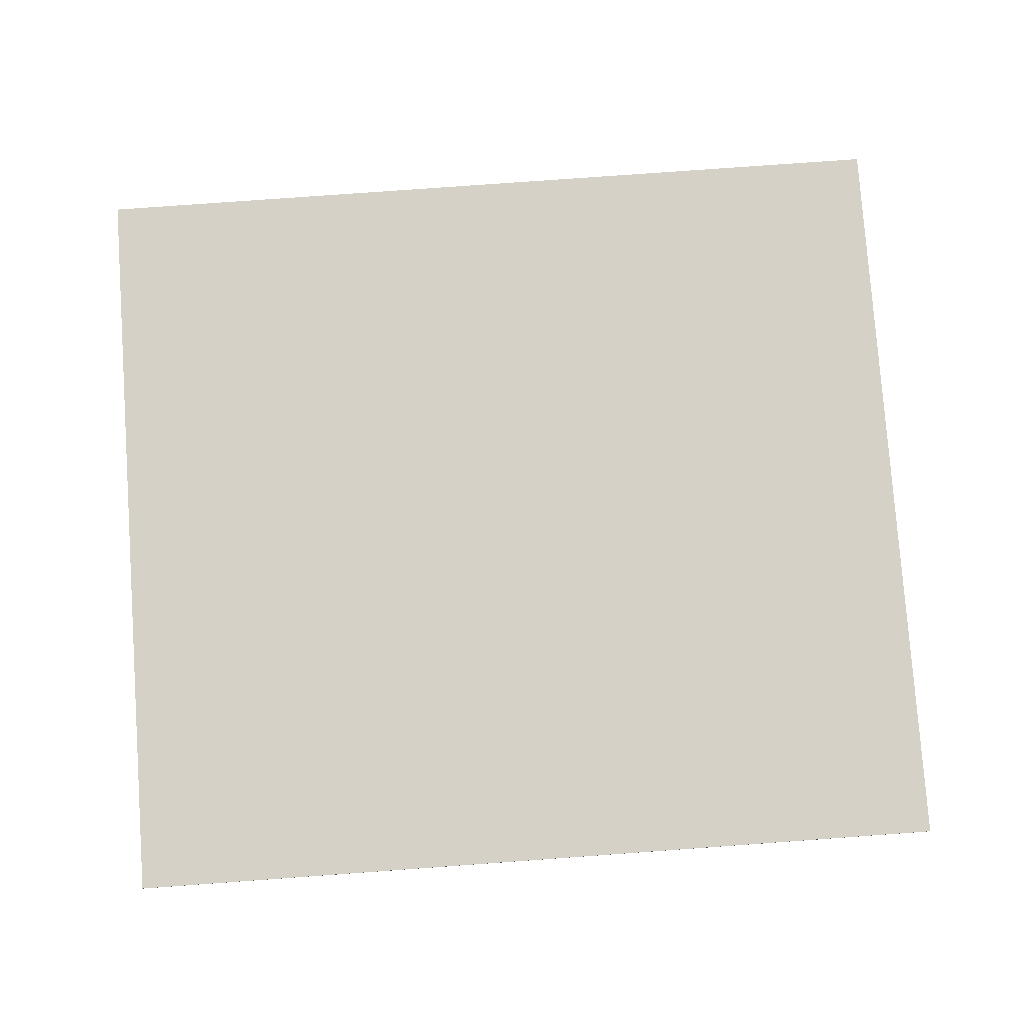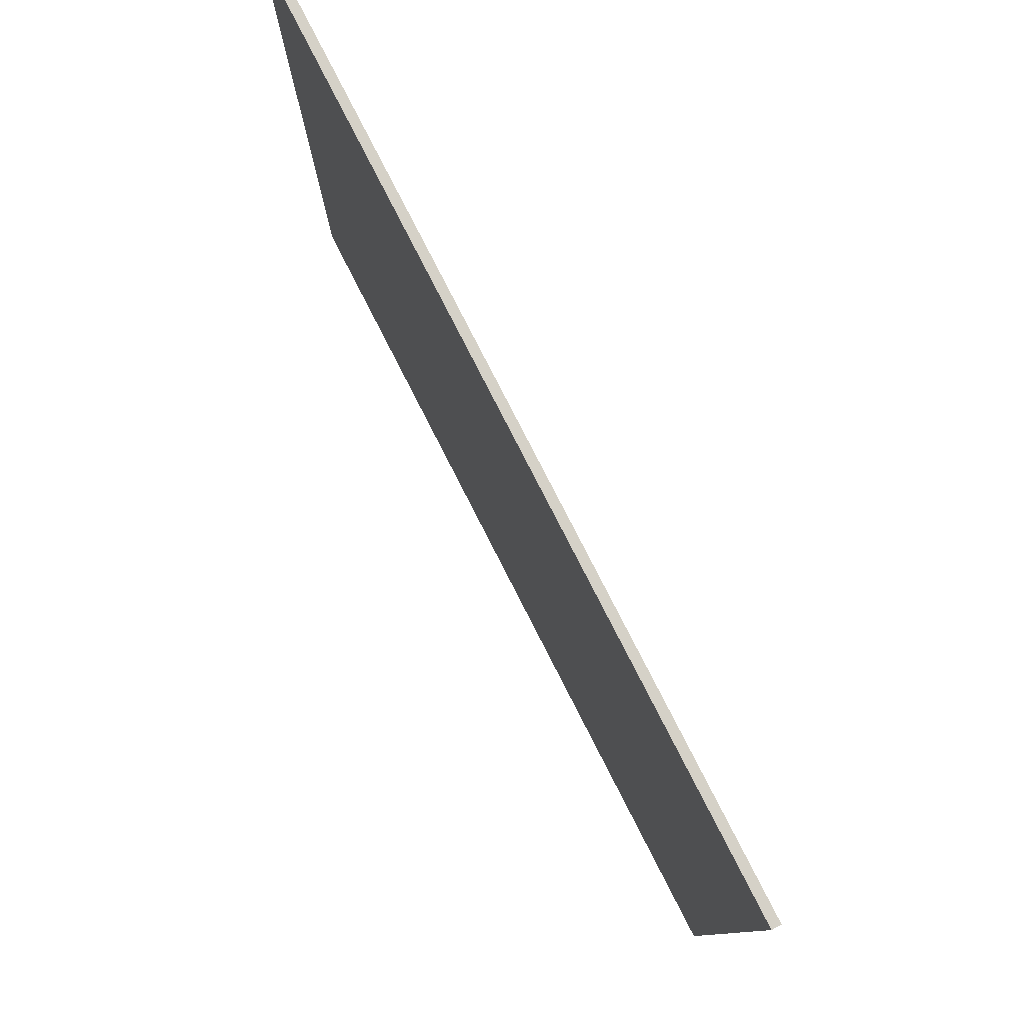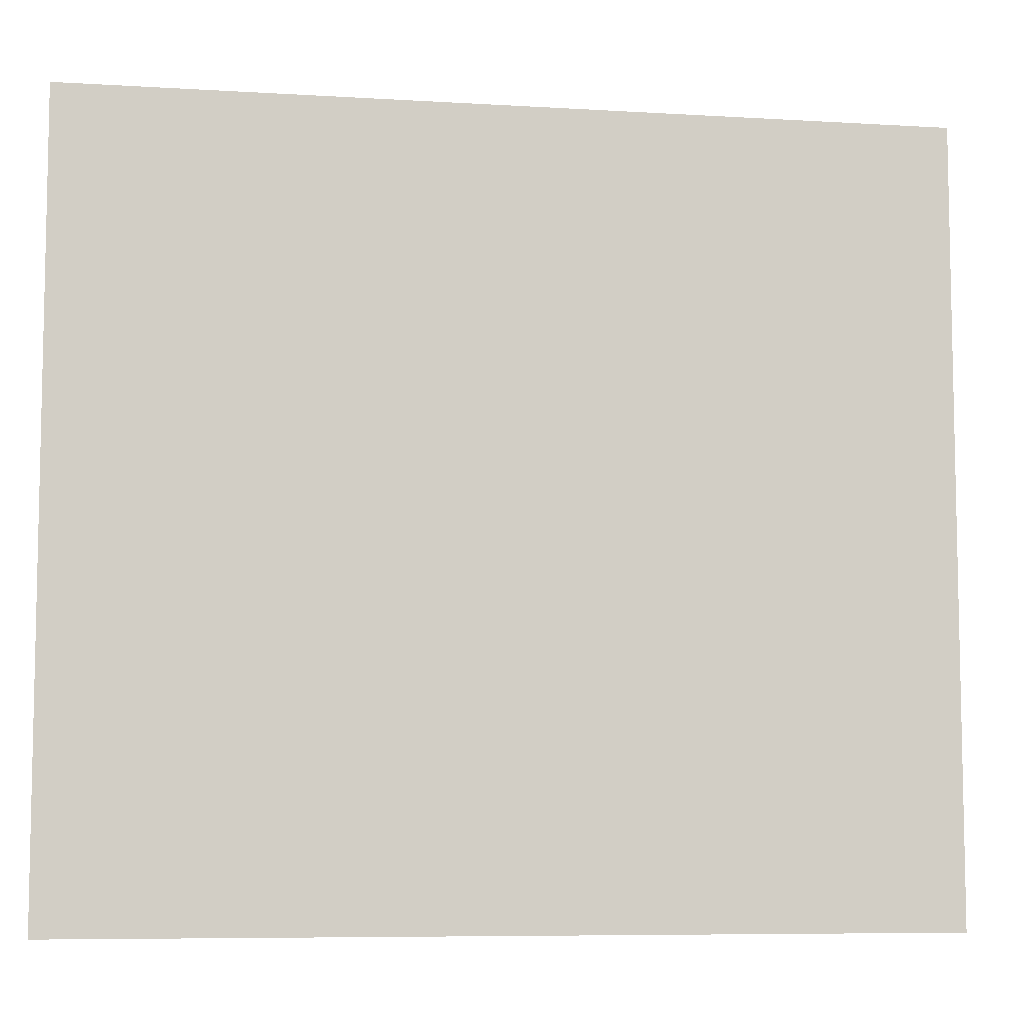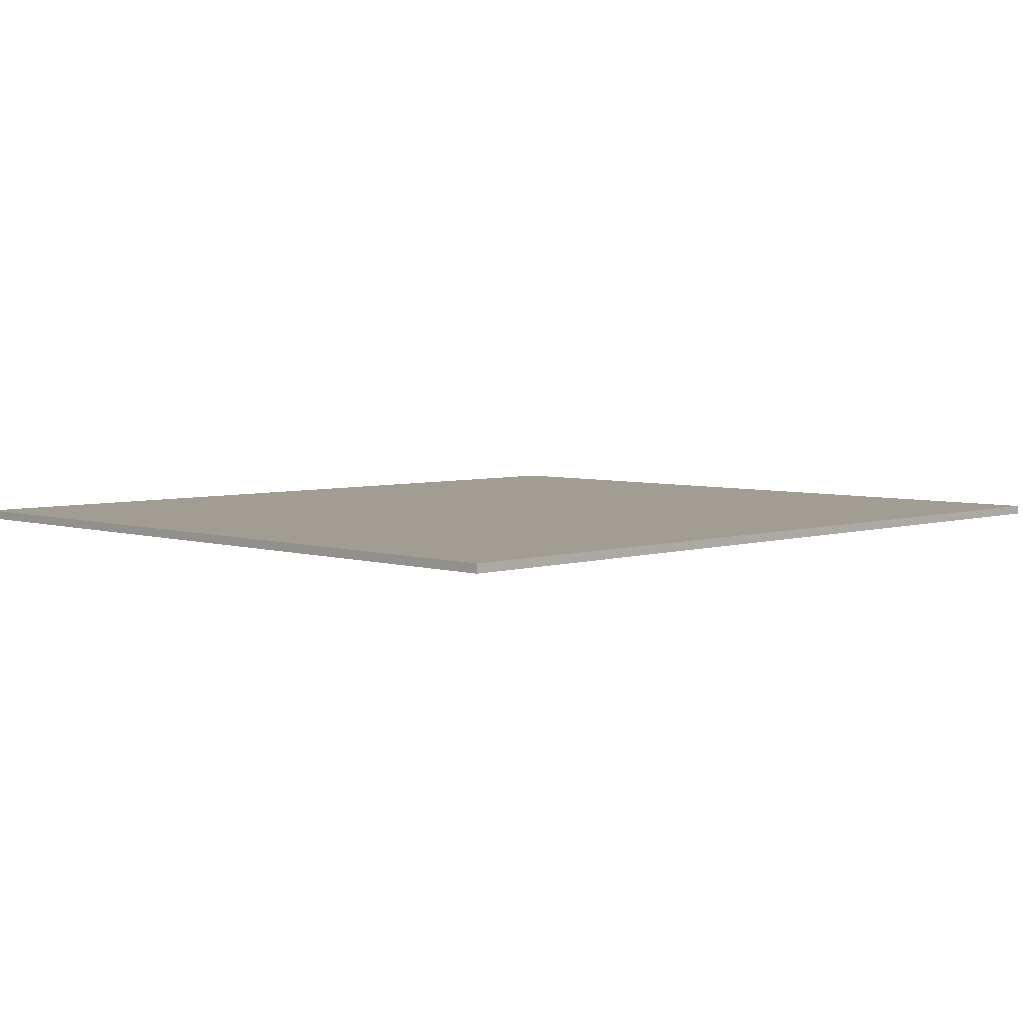
<metadata>
{"format":"obj","ext":"obj","renderer":"f3d","projection":"perspective","resolution":1024,"background":"white","views":[{"elev":79.4,"azim":175.9,"up":"+Y"},{"elev":79.7,"azim":62.9,"up":"+Z"},{"elev":-7.5,"azim":170.2,"up":"+Z"},{"elev":4.7,"azim":-45.1,"up":"+Y"}]}
</metadata>
<code>
v 0.625 0 0.5625
v 0.625 0 -0.5625
v -0.625 0 -0.5625
v -0.625 0 0.5625
v -0.625 -0.0125 0.5625
v 0.625 -0.0125 0.5625
v 0.625 0 0.5625
v -0.625 0 0.5625
v -0.625 -0.0125 -0.5625
v -0.625 -0.0125 0.5625
v -0.625 0 0.5625
v -0.625 0 -0.5625
v 0.625 -0.0125 -0.5625
v -0.625 -0.0125 -0.5625
v -0.625 0 -0.5625
v 0.625 0 -0.5625
v 0.625 -0.0125 0.5625
v 0.625 -0.0125 -0.5625
v 0.625 0 -0.5625
v 0.625 0 0.5625
v 0 -0.0125 -0.113
v 0.02336 -0.0125 -0.2643
v 0.03424 -0.0125 -0.255
v 0.03424 -0.0125 -0.1174
v -0.0128 -0.0125 -0.271
v 0 -0.0125 -0.2733
v 0 -0.0125 -0.113
v -0.02336 -0.0125 -0.2643
v 0.169 -0.0125 -0.2531
v 0.1862 -0.0125 -0.1456
v 0.09088 -0.0125 -0.1616
v 0.03424 -0.0125 -0.255
v -0.1862 -0.0125 -0.1456
v -0.169 -0.0125 -0.2531
v -0.03424 -0.0125 -0.255
v -0.09088 -0.0125 -0.1616
v 0.03424 -0.0125 -0.255
v 0.09088 -0.0125 -0.1616
v 0.06528 -0.0125 -0.1366
v 0.03424 -0.0125 -0.1174
v -0.06528 -0.0125 -0.1366
v -0.09088 -0.0125 -0.1616
v -0.03424 -0.0125 -0.255
v -0.03424 -0.0125 -0.1174
v 0 -0.0125 -0.113
v -0.03424 -0.0125 -0.1174
v -0.03424 -0.0125 -0.255
v -0.02336 -0.0125 -0.2643
v 0.09088 -0.0125 -0.1616
v 0.1862 -0.0125 -0.1456
v 0.2957 -0.0125 -0.06272
v 0.3008 -0.0125 -0.02976
v -0.09088 -0.0125 -0.1616
v -0.2867 -0.0125 0.03584
v -0.297 -0.0125 0.0032
v -0.3008 -0.0125 -0.02976
v 0.06528 -0.0125 -0.1366
v 0.09088 -0.0125 -0.1616
v 0.2806 -0.0125 0.07456
v 0.2614 -0.0125 0.1181
v -0.06528 -0.0125 -0.1366
v -0.2362 -0.0125 0.1523
v -0.2614 -0.0125 0.1181
v 0.03424 -0.0125 -0.1174
v 0.06528 -0.0125 -0.1366
v 0.215 -0.0125 0.1814
v 0.176 -0.0125 0.2173
v -0.03424 -0.0125 -0.1174
v -0.1373 -0.0125 0.2368
v -0.176 -0.0125 0.2173
v -0.06528 -0.0125 -0.1366
v -0.03424 -0.0125 -0.1174
v -0.176 -0.0125 0.2173
v -0.215 -0.0125 0.1814
v 0 -0.0125 -0.113
v 0.03424 -0.0125 -0.1174
v 0.1078 -0.0125 0.2518
v 0.06112 -0.0125 0.2672
v -0.1078 -0.0125 0.2518
v -0.03424 -0.0125 -0.1174
v 0 -0.0125 -0.113
v -0.06112 -0.0125 0.2672
v 0.01664 -0.0125 0.2698
v 0 -0.0125 -0.113
v 0.06112 -0.0125 0.2672
v -0.01664 -0.0125 0.2698
v -0.06112 -0.0125 0.2672
v 0 -0.0125 -0.113
v 0.1373 -0.0125 0.2368
v 0.03424 -0.0125 -0.1174
v 0.176 -0.0125 0.2173
v 0.0128 -0.0125 -0.271
v 0.02336 -0.0125 -0.2643
v 0 -0.0125 -0.113
v 0 -0.0125 -0.2733
v -0.09088 -0.0125 -0.1616
v -0.3008 -0.0125 -0.02976
v -0.2957 -0.0125 -0.06272
v -0.1862 -0.0125 -0.1456
v 0.2362 -0.0125 0.1523
v 0.06528 -0.0125 -0.1366
v 0.2614 -0.0125 0.1181
v 0.297 -0.0125 0.0032
v 0.2867 -0.0125 0.03584
v 0.09088 -0.0125 -0.1616
v 0.3008 -0.0125 -0.02976
v -0.2614 -0.0125 0.1181
v -0.2806 -0.0125 0.07456
v -0.09088 -0.0125 -0.1616
v -0.06528 -0.0125 -0.1366
v 0.03424 -0.0125 -0.255
v 0.02336 -0.0125 -0.2643
v 0.04192 -0.0125 -0.3187
v 0.2294 -0.0125 -0.3181
v -0.03392 -0.0125 -0.3254
v -0.02368 -0.0125 -0.3315
v -0.02336 -0.0125 -0.2643
v -0.04192 -0.0125 -0.3187
v 0.169 -0.0125 -0.2531
v 0.03424 -0.0125 -0.255
v 0.2294 -0.0125 -0.3181
v -0.02336 -0.0125 -0.2643
v -0.03424 -0.0125 -0.255
v -0.2294 -0.0125 -0.3181
v -0.04192 -0.0125 -0.3187
v -0.03424 -0.0125 -0.255
v -0.169 -0.0125 -0.2531
v -0.2294 -0.0125 -0.3181
v 0.2454 -0.0125 -0.1802
v 0.1862 -0.0125 -0.1456
v 0.169 -0.0125 -0.2531
v 0.2294 -0.0125 -0.3181
v -0.1862 -0.0125 -0.1456
v -0.2454 -0.0125 -0.1802
v -0.2294 -0.0125 -0.3181
v -0.169 -0.0125 -0.2531
v 0.3571 -0.0125 -0.1005
v 0.2957 -0.0125 -0.06272
v 0.1862 -0.0125 -0.1456
v 0.2454 -0.0125 -0.1802
v -0.1862 -0.0125 -0.1456
v -0.2957 -0.0125 -0.06272
v -0.3571 -0.0125 -0.1005
v -0.2454 -0.0125 -0.1802
v 0.2806 -0.0125 0.07456
v 0.09088 -0.0125 -0.1616
v 0.2867 -0.0125 0.03584
v 0.335 -0.0125 0.1226
v -0.2867 -0.0125 0.03584
v -0.09088 -0.0125 -0.1616
v -0.2806 -0.0125 0.07456
v -0.335 -0.0125 0.1226
v -0.3552 -0.0125 0.06528
v -0.3626 -0.0125 0.00864
v -0.297 -0.0125 0.0032
v 0.215 -0.0125 0.1814
v 0.06528 -0.0125 -0.1366
v 0.2362 -0.0125 0.1523
v 0.2653 -0.0125 0.2256
v -0.2362 -0.0125 0.1523
v -0.06528 -0.0125 -0.1366
v -0.215 -0.0125 0.1814
v -0.2653 -0.0125 0.2256
v 0.215 -0.0125 0.1814
v 0.2653 -0.0125 0.2256
v 0.2134 -0.0125 0.271
v 0.176 -0.0125 0.2173
v 0.1078 -0.0125 0.2518
v 0.03424 -0.0125 -0.1174
v 0.1373 -0.0125 0.2368
v 0.1424 -0.0125 0.3101
v -0.1373 -0.0125 0.2368
v -0.03424 -0.0125 -0.1174
v -0.1078 -0.0125 0.2518
v -0.1424 -0.0125 0.3101
v 0 -0.0125 -0.113
v 0.01664 -0.0125 0.2698
v 0 -0.0125 0.336
v -0.01664 -0.0125 0.2698
v 0.3018 -0.0125 0.1802
v 0.2653 -0.0125 0.2256
v 0.2362 -0.0125 0.1523
v 0.2614 -0.0125 0.1181
v 0.2134 -0.0125 0.271
v 0.1424 -0.0125 0.3101
v 0.1373 -0.0125 0.2368
v 0.176 -0.0125 0.2173
v 0 -0.0125 0.336
v 0.01664 -0.0125 0.2698
v 0.06112 -0.0125 0.2672
v 0.07104 -0.0125 0.3315
v -0.06112 -0.0125 0.2672
v -0.01664 -0.0125 0.2698
v 0 -0.0125 0.336
v -0.07104 -0.0125 0.3315
v -0.1373 -0.0125 0.2368
v -0.1424 -0.0125 0.3101
v -0.2134 -0.0125 0.271
v -0.176 -0.0125 0.2173
v 0.07104 -0.0125 0.3315
v 0.06112 -0.0125 0.2672
v 0.1078 -0.0125 0.2518
v 0.1424 -0.0125 0.3101
v -0.1078 -0.0125 0.2518
v -0.06112 -0.0125 0.2672
v -0.07104 -0.0125 0.3315
v -0.1424 -0.0125 0.3101
v 0.3626 -0.0125 0.00864
v 0.3552 -0.0125 0.06528
v 0.297 -0.0125 0.0032
v 0.3008 -0.0125 -0.02976
v 0.3629 -0.0125 -0.048
v 0.3626 -0.0125 0.00864
v 0.297 -0.0125 0.0032
v -0.01184 -0.0125 -0.335
v -0.0128 -0.0125 -0.271
v -0.02336 -0.0125 -0.2643
v -0.02368 -0.0125 -0.3315
v 0.02336 -0.0125 -0.2643
v 0.02368 -0.0125 -0.3315
v 0.03392 -0.0125 -0.3254
v 0.04192 -0.0125 -0.3187
v 0.01184 -0.0125 -0.335
v 0.0128 -0.0125 -0.271
v 0 -0.0125 -0.2733
v 0 -0.0125 -0.336
v -0.3008 -0.0125 -0.02976
v -0.3629 -0.0125 -0.048
v -0.3571 -0.0125 -0.1005
v -0.2957 -0.0125 -0.06272
v 0.02336 -0.0125 -0.2643
v 0.0128 -0.0125 -0.271
v 0.01184 -0.0125 -0.335
v 0.02368 -0.0125 -0.3315
v 0 -0.0125 -0.2733
v -0.0128 -0.0125 -0.271
v -0.01184 -0.0125 -0.335
v 0 -0.0125 -0.336
v -0.2362 -0.0125 0.1523
v -0.2653 -0.0125 0.2256
v -0.3018 -0.0125 0.1802
v -0.2614 -0.0125 0.1181
v 0.3552 -0.0125 0.06528
v 0.335 -0.0125 0.1226
v 0.2867 -0.0125 0.03584
v 0.297 -0.0125 0.0032
v -0.3018 -0.0125 0.1802
v -0.335 -0.0125 0.1226
v -0.2806 -0.0125 0.07456
v -0.2614 -0.0125 0.1181
v 0.2806 -0.0125 0.07456
v 0.335 -0.0125 0.1226
v 0.3018 -0.0125 0.1802
v 0.2614 -0.0125 0.1181
v -0.335 -0.0125 0.1226
v -0.3552 -0.0125 0.06528
v -0.297 -0.0125 0.0032
v -0.2867 -0.0125 0.03584
v -0.3008 -0.0125 -0.02976
v -0.297 -0.0125 0.0032
v -0.3626 -0.0125 0.00864
v -0.3629 -0.0125 -0.048
v 0.2957 -0.0125 -0.06272
v 0.3571 -0.0125 -0.1005
v 0.3629 -0.0125 -0.048
v 0.3008 -0.0125 -0.02976
v -0.2134 -0.0125 0.271
v -0.2653 -0.0125 0.2256
v -0.215 -0.0125 0.1814
v -0.176 -0.0125 0.2173
v -0.368 -0.0125 0.336
v -0.2653 -0.0125 0.2256
v -0.2134 -0.0125 0.271
v -0.2294 -0.0125 -0.3181
v -0.2454 -0.0125 -0.1802
v -0.3571 -0.0125 -0.1005
v -0.368 -0.0125 -0.336
v -0.02368 -0.0125 -0.3315
v -0.03392 -0.0125 -0.3254
v -0.2294 -0.0125 -0.3181
v -0.368 -0.0125 0.336
v -0.2134 -0.0125 0.271
v -0.1424 -0.0125 0.3101
v 0 -0.0125 0.336
v -0.368 -0.0125 0.336
v -0.07104 -0.0125 0.3315
v -0.368 -0.0125 0.336
v -0.1424 -0.0125 0.3101
v -0.07104 -0.0125 0.3315
v -0.368 -0.0125 0.336
v -0.3018 -0.0125 0.1802
v -0.2653 -0.0125 0.2256
v 0.3571 -0.0125 -0.1005
v 0.2454 -0.0125 -0.1802
v 0.2294 -0.0125 -0.3181
v 0.368 -0.0125 -0.336
v 0.368 -0.0125 -0.336
v 0.2294 -0.0125 -0.3181
v 0.02368 -0.0125 -0.3315
v 0.01184 -0.0125 -0.335
v 0.2294 -0.0125 -0.3181
v 0.03392 -0.0125 -0.3254
v 0.02368 -0.0125 -0.3315
v 0.2294 -0.0125 -0.3181
v 0.04192 -0.0125 -0.3187
v 0.03392 -0.0125 -0.3254
v 0.01184 -0.0125 -0.335
v 0 -0.0125 -0.336
v 0.368 -0.0125 -0.336
v -0.01184 -0.0125 -0.335
v -0.368 -0.0125 -0.336
v 0 -0.0125 -0.336
v -0.01184 -0.0125 -0.335
v -0.02368 -0.0125 -0.3315
v -0.2294 -0.0125 -0.3181
v -0.368 -0.0125 -0.336
v -0.03392 -0.0125 -0.3254
v -0.04192 -0.0125 -0.3187
v -0.2294 -0.0125 -0.3181
v 0.368 -0.0125 0.336
v 0.1424 -0.0125 0.3101
v 0.2134 -0.0125 0.271
v -0.368 -0.0125 0.336
v -0.335 -0.0125 0.1226
v -0.3018 -0.0125 0.1802
v 0.368 -0.0125 0.336
v 0.07104 -0.0125 0.3315
v 0.1424 -0.0125 0.3101
v 0.368 -0.0125 0.336
v 0.3018 -0.0125 0.1802
v 0.335 -0.0125 0.1226
v 0.368 -0.0125 0.336
v 0.2653 -0.0125 0.2256
v 0.3018 -0.0125 0.1802
v 0.368 -0.0125 0.336
v 0.2134 -0.0125 0.271
v 0.2653 -0.0125 0.2256
v -0.368 -0.0125 0.336
v -0.3552 -0.0125 0.06528
v -0.335 -0.0125 0.1226
v 0.368 -0.0125 0.336
v 0.335 -0.0125 0.1226
v 0.3552 -0.0125 0.06528
v -0.368 -0.0125 0.336
v -0.3626 -0.0125 0.00864
v -0.3552 -0.0125 0.06528
v 0.368 -0.0125 0.336
v 0 -0.0125 0.336
v 0.07104 -0.0125 0.3315
v 0.368 -0.0125 0.336
v 0.3552 -0.0125 0.06528
v 0.3626 -0.0125 0.00864
v -0.3571 -0.0125 -0.1005
v -0.3629 -0.0125 -0.048
v -0.368 -0.0125 -0.07648
v -0.368 -0.0125 -0.336
v -0.3629 -0.0125 -0.048
v -0.3626 -0.0125 0.00864
v -0.368 -0.0125 0.336
v -0.368 -0.0125 -0.07648
v 0.368 -0.0125 -0.07648
v 0.3629 -0.0125 -0.048
v 0.3571 -0.0125 -0.1005
v 0.368 -0.0125 -0.336
v 0.368 -0.0125 -0.07648
v 0.368 -0.0125 0.336
v 0.3626 -0.0125 0.00864
v 0.3629 -0.0125 -0.048
v -0.368 -0.0125 -0.07648
v -0.368 -0.0125 0.336
v -0.625 -0.0125 0.5625
v -0.625 -0.0125 -0.5625
v -0.368 -0.0125 -0.07648
v -0.625 -0.0125 -0.5625
v -0.368 -0.0125 -0.336
v 0 -0.0125 -0.336
v -0.368 -0.0125 -0.336
v -0.625 -0.0125 -0.5625
v 0.625 -0.0125 -0.5625
v 0.368 -0.0125 -0.336
v 0 -0.0125 -0.336
v 0.625 -0.0125 -0.5625
v 0.368 -0.0125 -0.07648
v 0.368 -0.0125 -0.336
v 0.625 -0.0125 -0.5625
v 0.625 -0.0125 0.5625
v 0.625 -0.0125 0.5625
v 0.368 -0.0125 0.336
v 0.368 -0.0125 -0.07648
v 0 -0.0125 0.336
v 0.368 -0.0125 0.336
v 0.625 -0.0125 0.5625
v -0.625 -0.0125 0.5625
v -0.625 -0.0125 0.5625
v -0.368 -0.0125 0.336
v 0 -0.0125 0.336
g mesh57170
f 1 2 3
f 3 4 1
f 5 6 7
f 7 8 5
f 9 10 11
f 11 12 9
f 13 14 15
f 15 16 13
f 17 18 19
f 19 20 17
g mesh57172
f 21 22 23
f 23 24 21
f 25 26 27
f 27 28 25
f 29 30 31
f 31 32 29
f 33 34 35
f 35 36 33
f 37 38 39
f 39 40 37
f 41 42 43
f 43 44 41
f 45 46 47
f 47 48 45
f 49 50 51
f 51 52 49
f 53 54 55
f 55 56 53
f 57 58 59
f 59 60 57
f 61 62 63
f 64 65 66
f 66 67 64
f 68 69 70
f 71 72 73
f 73 74 71
f 75 76 77
f 77 78 75
f 79 80 81
f 81 82 79
f 83 84 85
f 86 87 88
f 89 90 91
f 92 93 94
f 94 95 92
f 96 97 98
f 98 99 96
f 100 101 102
f 103 104 105
f 105 106 103
f 107 108 109
f 109 110 107
f 111 112 113
f 113 114 111
f 115 116 117
f 117 118 115
f 119 120 121
f 122 123 124
f 124 125 122
f 126 127 128
f 129 130 131
f 131 132 129
f 133 134 135
f 135 136 133
f 137 138 139
f 139 140 137
f 141 142 143
f 143 144 141
f 145 146 147
f 147 148 145
f 149 150 151
f 151 152 149
f 153 154 155
f 156 157 158
f 158 159 156
f 160 161 162
f 162 163 160
f 164 165 166
f 166 167 164
f 168 169 170
f 170 171 168
f 172 173 174
f 174 175 172
f 176 177 178
f 178 179 176
f 180 181 182
f 182 183 180
f 184 185 186
f 186 187 184
f 188 189 190
f 190 191 188
f 192 193 194
f 194 195 192
f 196 197 198
f 198 199 196
f 200 201 202
f 202 203 200
f 204 205 206
f 206 207 204
f 208 209 210
f 211 212 213
f 213 214 211
f 215 216 217
f 217 218 215
f 219 220 221
f 221 222 219
f 223 224 225
f 225 226 223
f 227 228 229
f 229 230 227
f 231 232 233
f 233 234 231
f 235 236 237
f 237 238 235
f 239 240 241
f 241 242 239
f 243 244 245
f 245 246 243
f 247 248 249
f 249 250 247
f 251 252 253
f 253 254 251
f 255 256 257
f 257 258 255
f 259 260 261
f 261 262 259
f 263 264 265
f 265 266 263
f 267 268 269
f 269 270 267
g mesh57174
f 271 272 273
f 274 275 276
f 276 277 274
f 278 279 280
f 281 282 283
f 284 285 286
f 287 288 289
f 290 291 292
f 293 294 295
f 295 296 293
f 297 298 299
f 299 300 297
f 301 302 303
f 304 305 306
f 307 308 309
f 310 311 312
f 313 314 315
f 315 316 313
f 317 318 319
f 320 321 322
f 323 324 325
f 326 327 328
f 329 330 331
f 332 333 334
f 335 336 337
f 338 339 340
f 341 342 343
f 344 345 346
f 347 348 349
f 350 351 352
f 353 354 355
f 355 356 353
f 357 358 359
f 359 360 357
f 361 362 363
f 363 364 361
f 365 366 367
f 367 368 365
f 369 370 371
f 371 372 369
f 373 374 375
f 376 377 378
f 378 379 376
f 380 381 382
f 383 384 385
f 385 386 383
f 387 388 389
f 390 391 392
f 392 393 390
f 394 395 396

</code>
